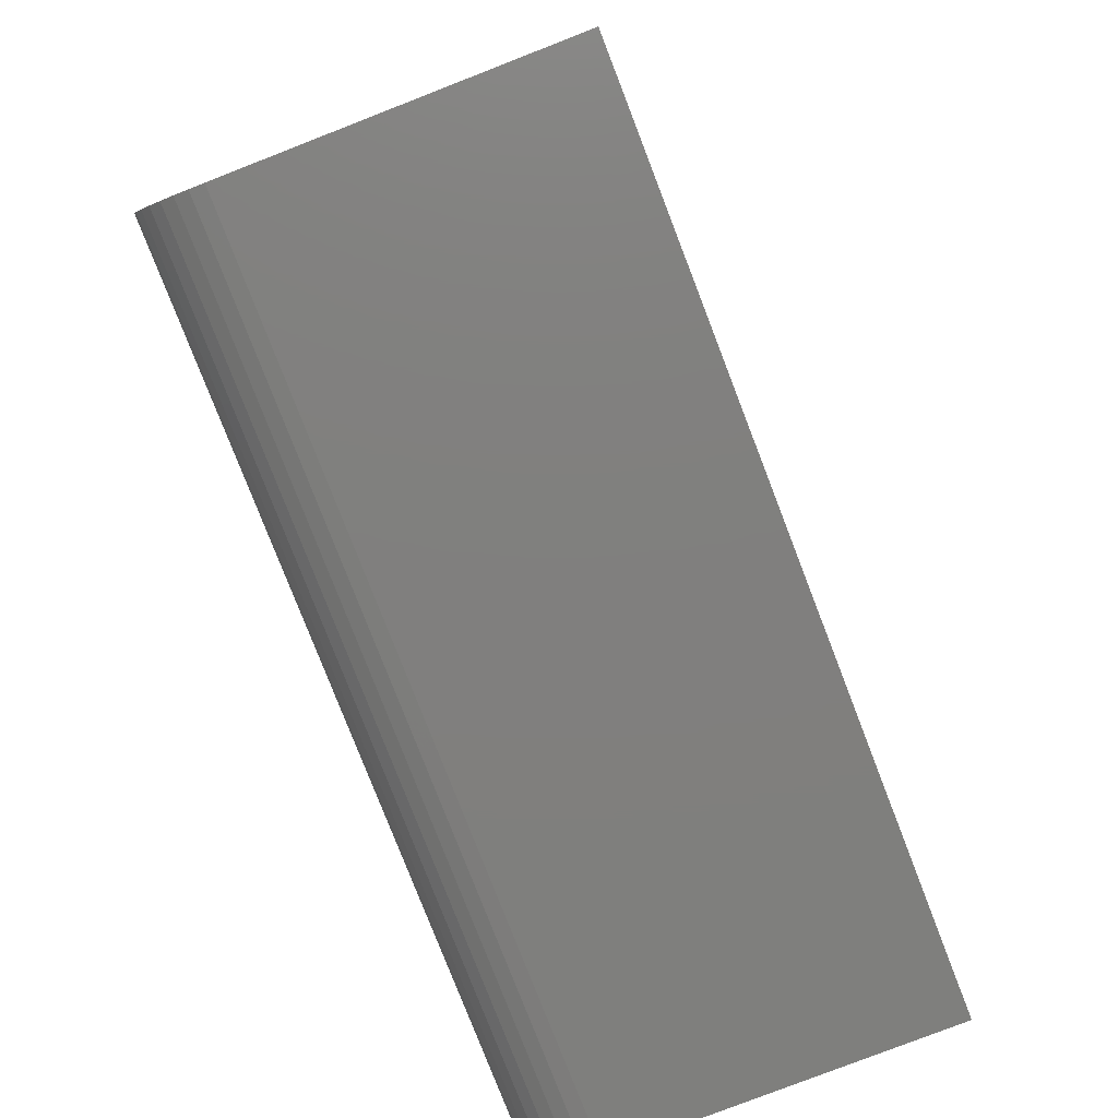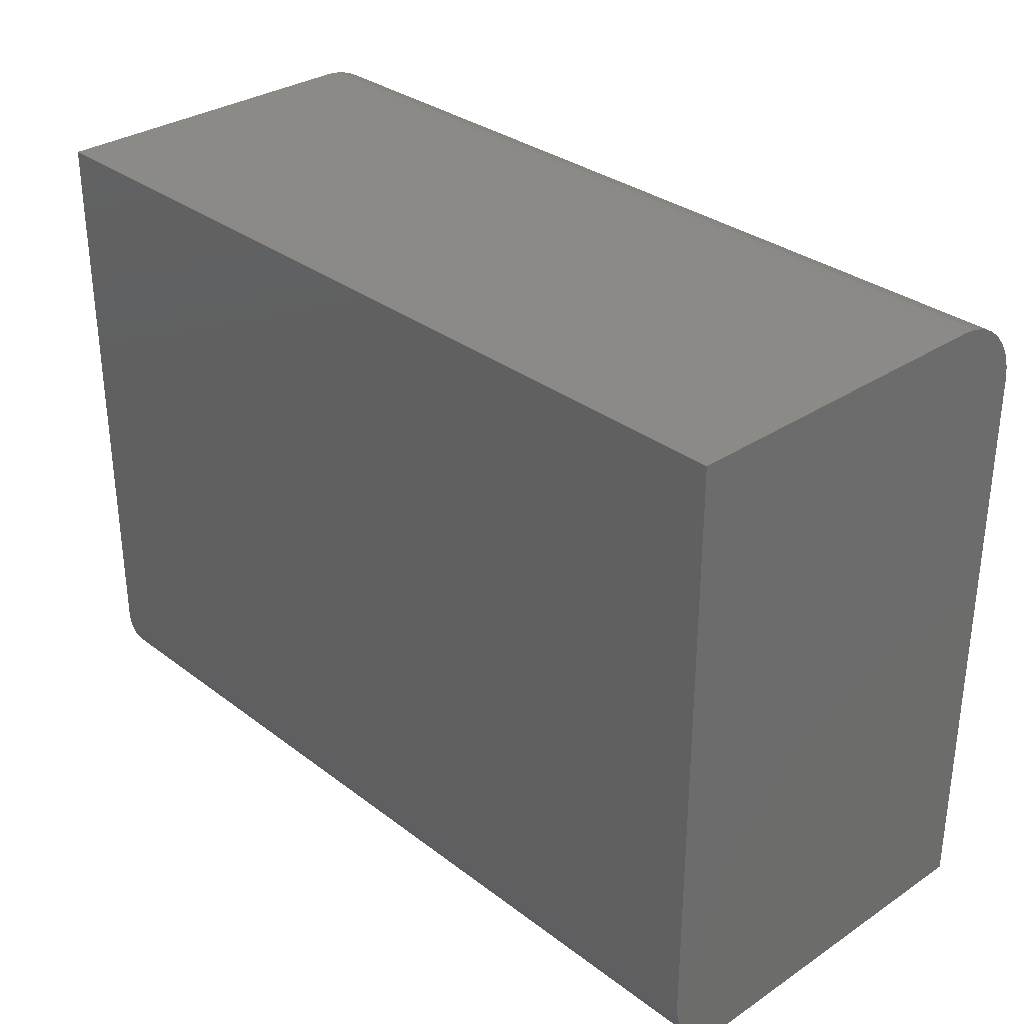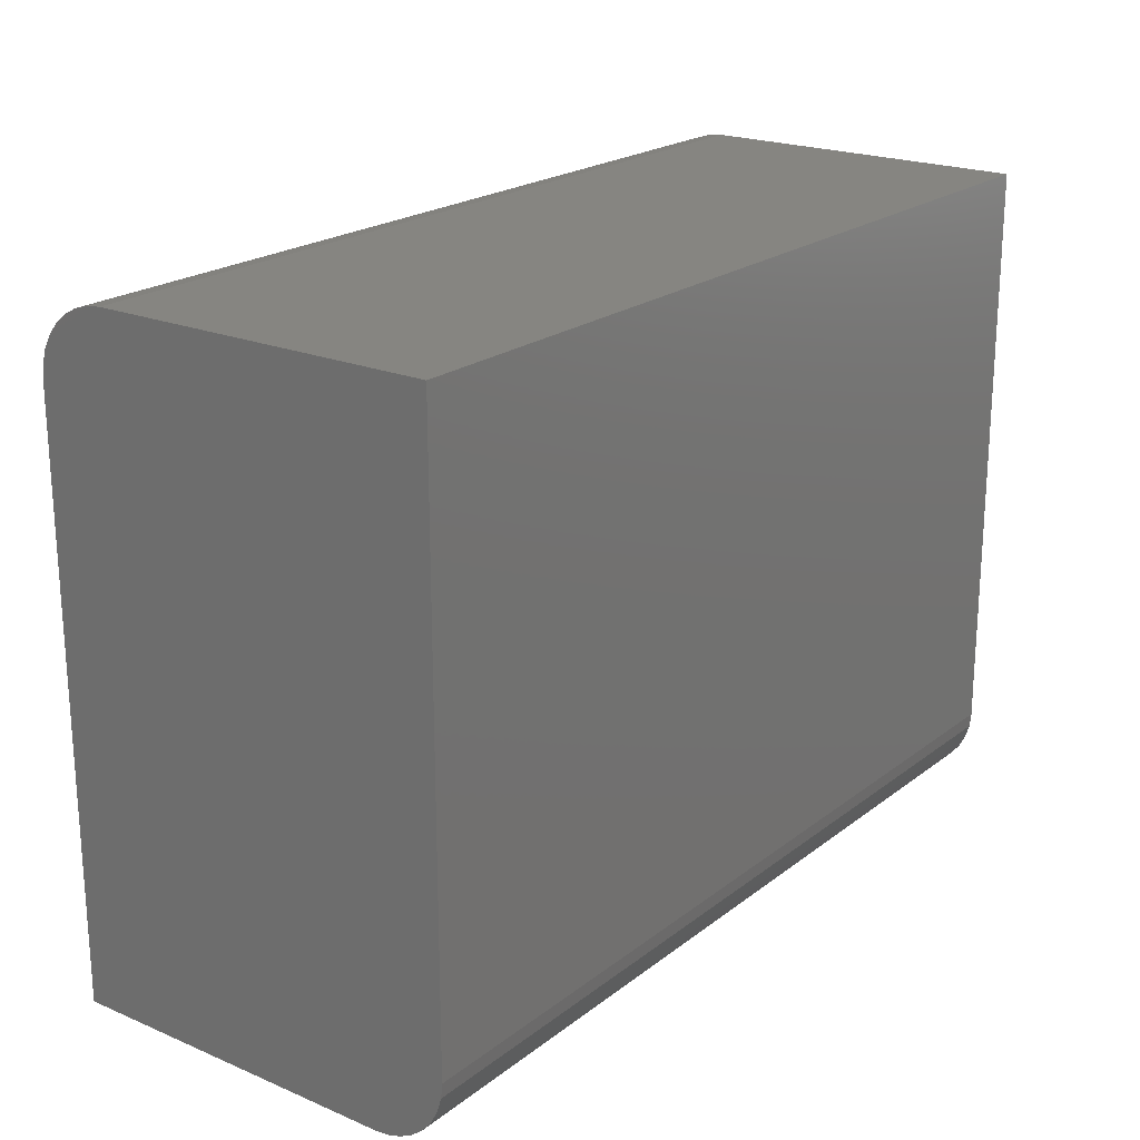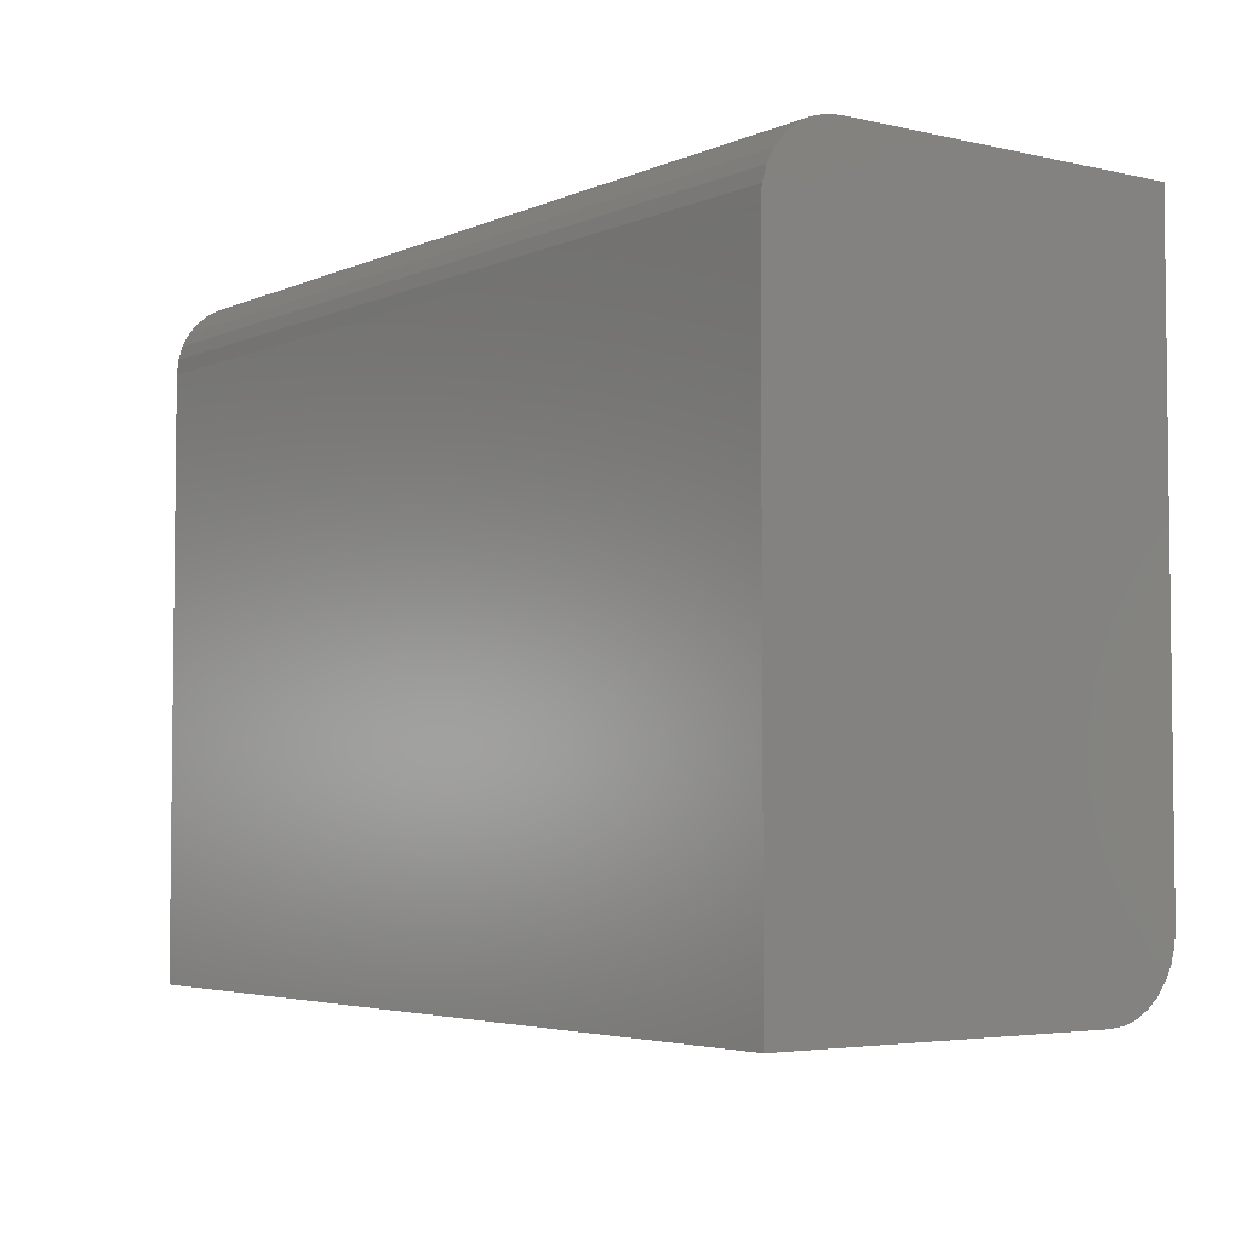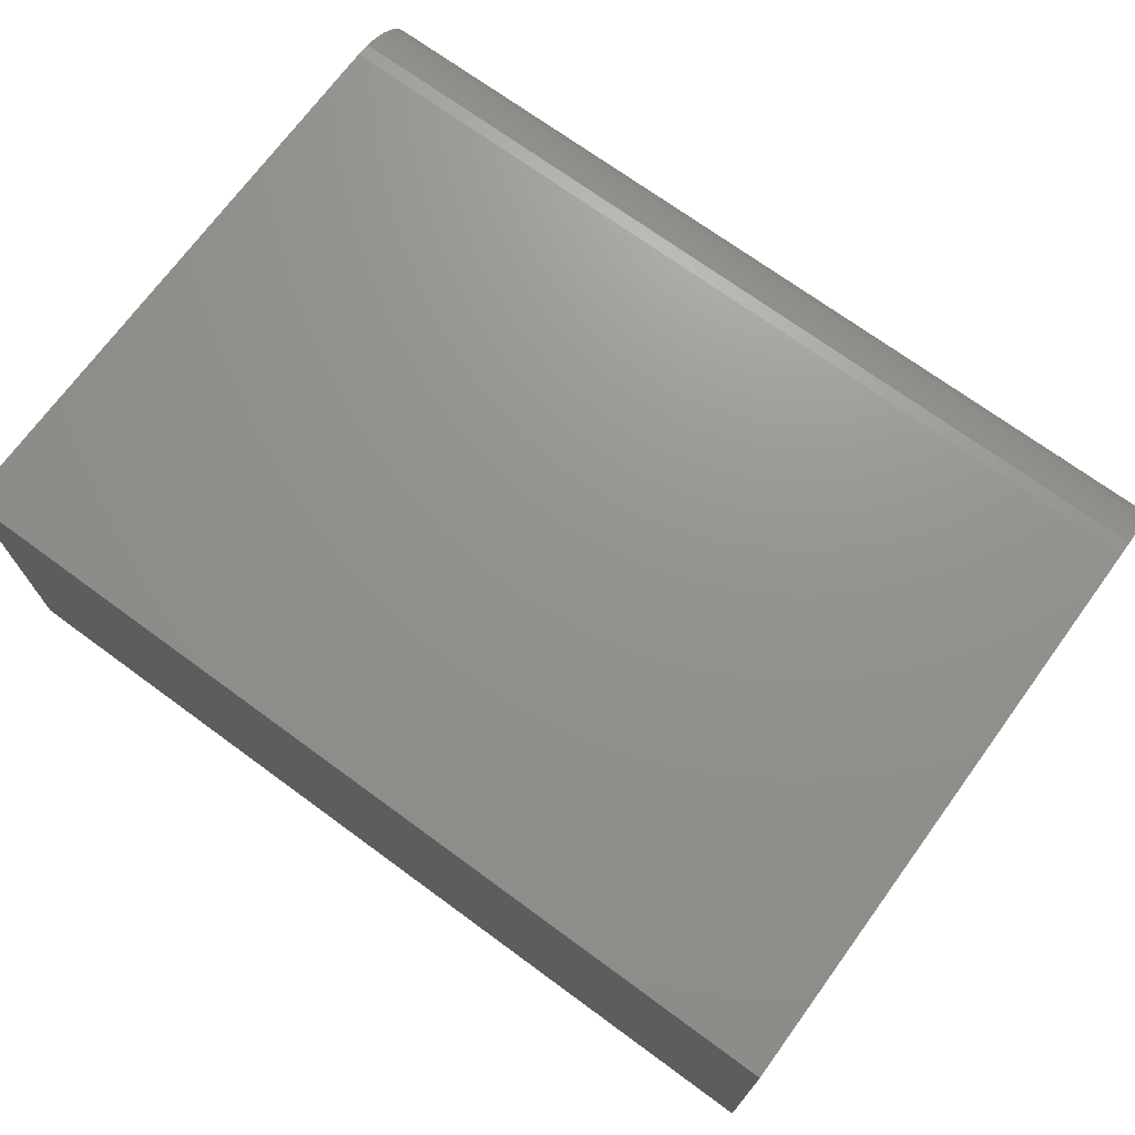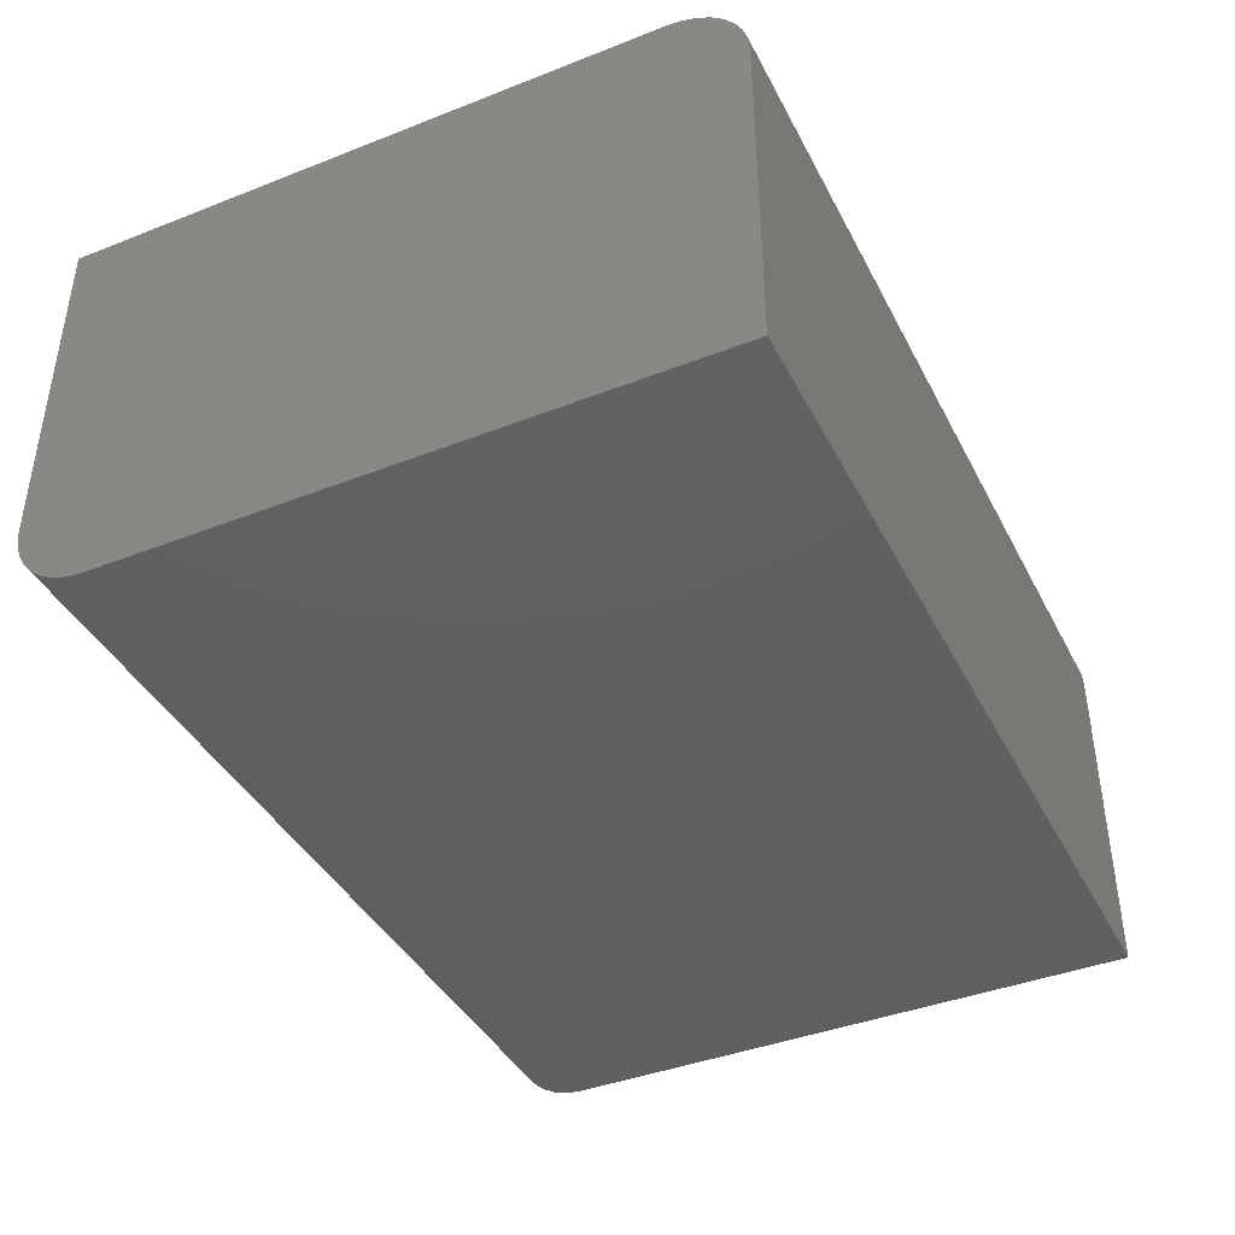
<metadata>
{"format":"stl","ext":"stl","renderer":"f3d","projection":"perspective","resolution":1024,"background":"white","views":[{"elev":-79.6,"azim":-68.8,"up":"+Y"},{"elev":31.7,"azim":-133.2,"up":"+Y"},{"elev":21.1,"azim":126.9,"up":"+Y"},{"elev":-4.2,"azim":53.7,"up":"+Y"},{"elev":71.4,"azim":36.2,"up":"+Z"},{"elev":-40.9,"azim":115.5,"up":"+Z"}]}
</metadata>
<code>
# stl→obj: 40 verts, 76 faces
v -0.4688 -0.6953 0.2155
v -0.4688 -0.07812 0.2155
v -0.4688 0 -0.2188
v -0.4688 -0.6172 -0.2188
v -0.4688 -0.6324 -0.2172
v -0.4688 -0.6471 -0.2128
v -0.4688 -0.6606 -0.2056
v -0.4688 -0.6724 -0.1959
v -0.4688 -0.6821 -0.184
v -0.4688 -0.6894 -0.1705
v -0.4688 -0.6938 -0.1559
v -0.4688 -0.6953 -0.1406
v -0.4688 -0.06288 0.214
v -0.4688 -0.04823 0.2095
v -0.4688 -0.03472 0.2023
v -0.4688 -0.02288 0.1926
v -0.4688 -0.01317 0.1807
v -0.4688 -0.005947 0.1672
v -0.4688 -0.001501 0.1526
v -0.4688 1.977e-17 0.1373
v 0.4688 7.181e-17 0.1373
v 0.4688 -0.001501 0.1526
v 0.4688 5.204e-17 -0.2188
v 0.4688 -0.6953 0.2155
v 0.4688 -0.6953 -0.1406
v 0.4688 -0.6938 -0.1559
v 0.4688 -0.6894 -0.1705
v 0.4688 -0.6821 -0.184
v 0.4688 -0.6724 -0.1959
v 0.4688 -0.6606 -0.2056
v 0.4688 -0.6471 -0.2128
v 0.4688 -0.6324 -0.2172
v 0.4688 -0.6172 -0.2188
v 0.4688 -0.07812 0.2155
v 0.4688 -0.005947 0.1672
v 0.4688 -0.01317 0.1807
v 0.4688 -0.02288 0.1926
v 0.4688 -0.03472 0.2023
v 0.4688 -0.04823 0.2095
v 0.4688 -0.06288 0.214
f 1 2 3
f 1 3 4
f 1 4 5
f 1 5 6
f 1 6 7
f 1 7 8
f 1 8 9
f 1 9 10
f 1 10 11
f 1 11 12
f 2 13 14
f 2 14 15
f 2 15 16
f 2 16 17
f 2 17 18
f 2 18 19
f 2 19 20
f 2 20 3
f 21 22 23
f 24 25 26
f 24 26 27
f 24 27 28
f 24 28 29
f 24 29 30
f 24 30 31
f 24 31 32
f 24 32 33
f 24 33 23
f 24 23 34
f 34 23 22
f 34 22 35
f 34 35 36
f 34 36 37
f 34 37 38
f 34 38 39
f 34 39 40
f 3 20 23
f 23 20 21
f 24 34 1
f 1 34 2
f 21 20 22
f 22 20 19
f 22 19 35
f 35 19 18
f 35 18 36
f 36 18 17
f 36 17 37
f 37 17 16
f 37 16 38
f 38 16 15
f 38 15 39
f 39 15 14
f 39 14 40
f 40 14 13
f 40 13 34
f 34 13 2
f 12 25 1
f 1 25 24
f 4 3 33
f 33 3 23
f 4 33 5
f 5 33 32
f 5 32 6
f 6 32 31
f 6 31 7
f 7 31 30
f 7 30 8
f 8 30 29
f 8 29 9
f 9 29 28
f 9 28 10
f 10 28 27
f 10 27 11
f 11 27 26
f 11 26 12
f 12 26 25

</code>
